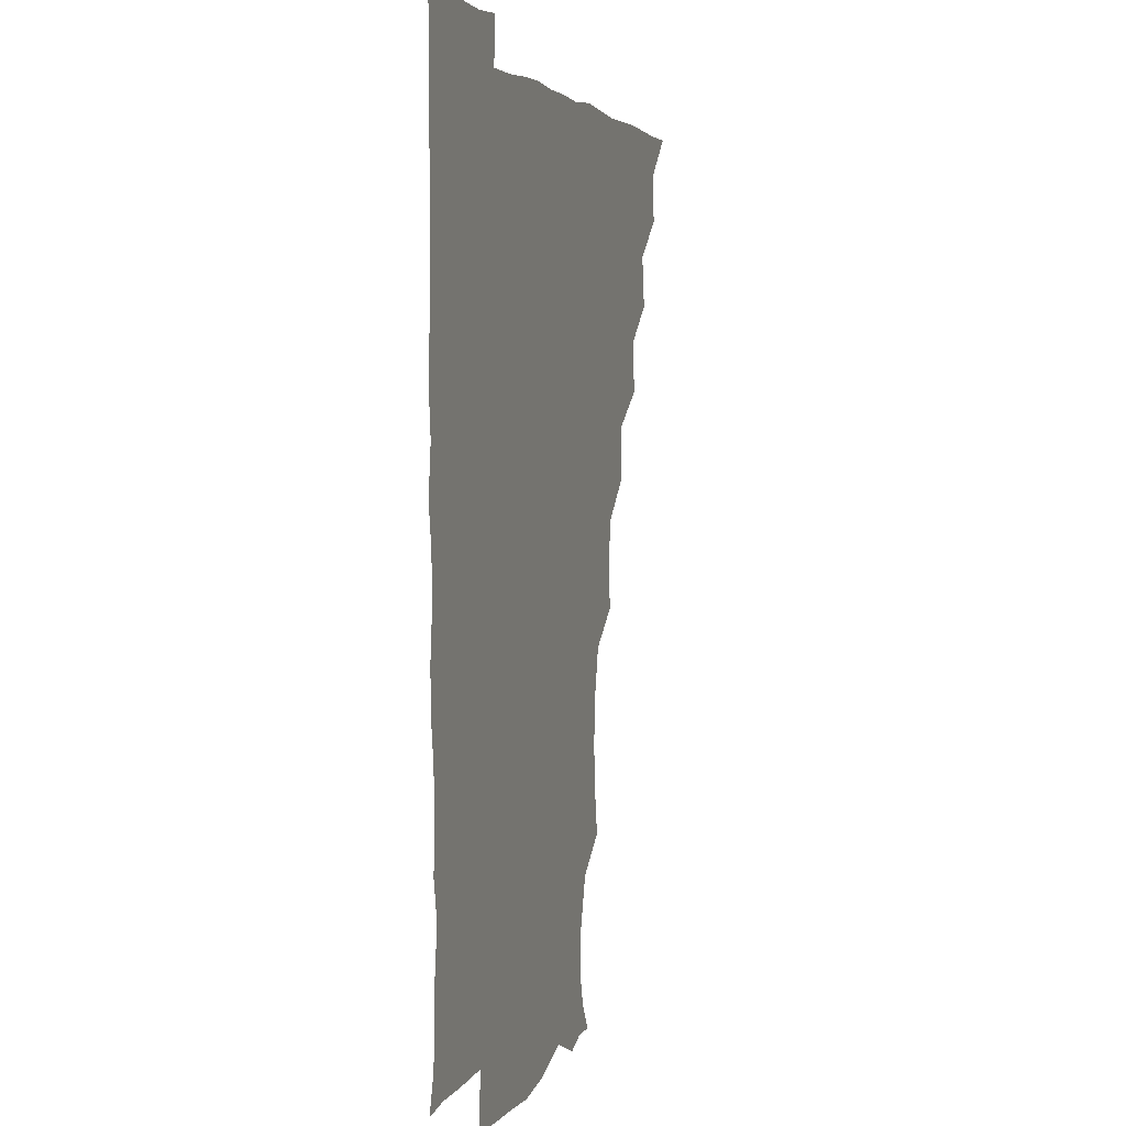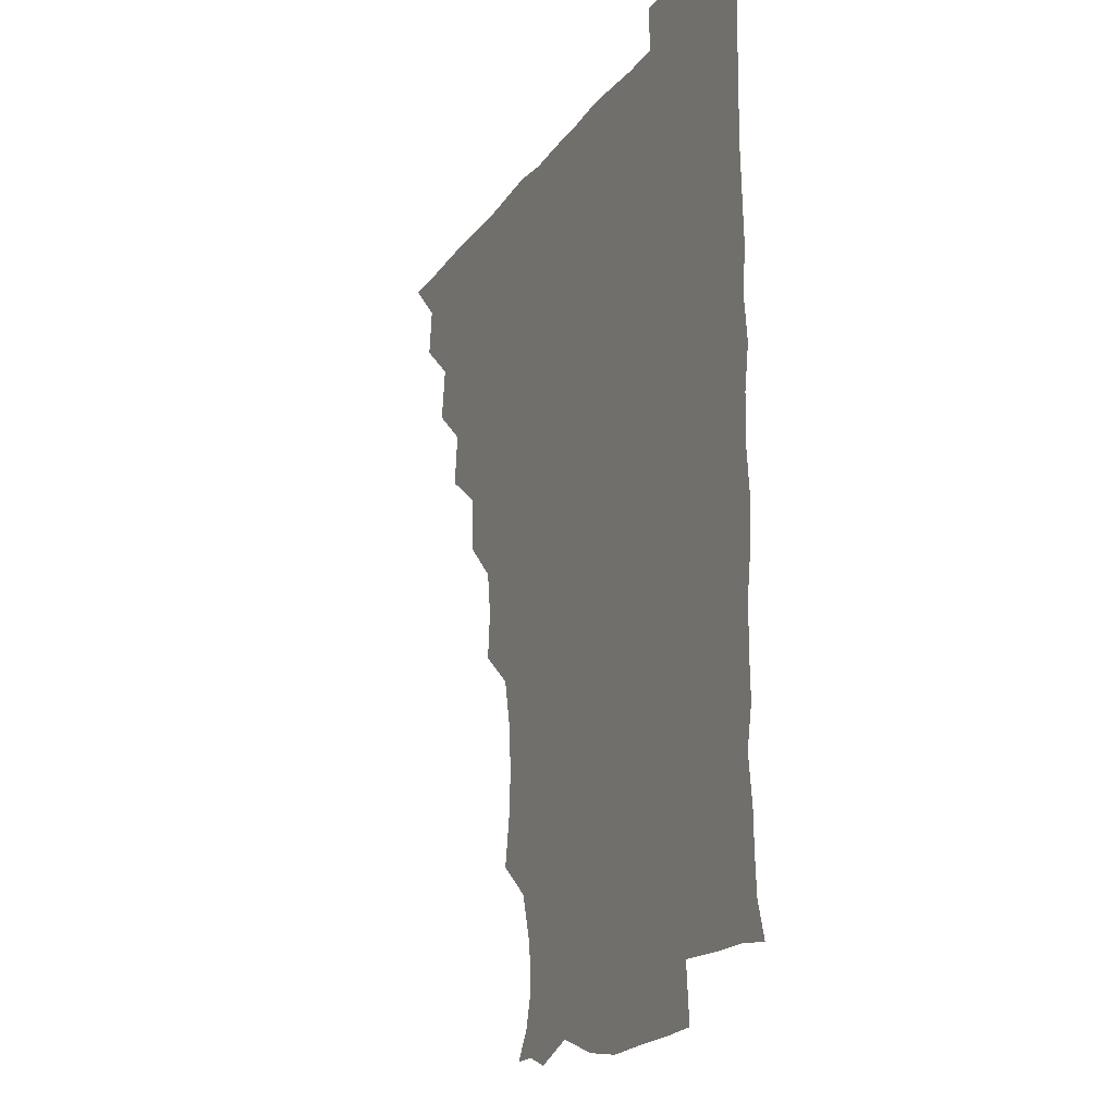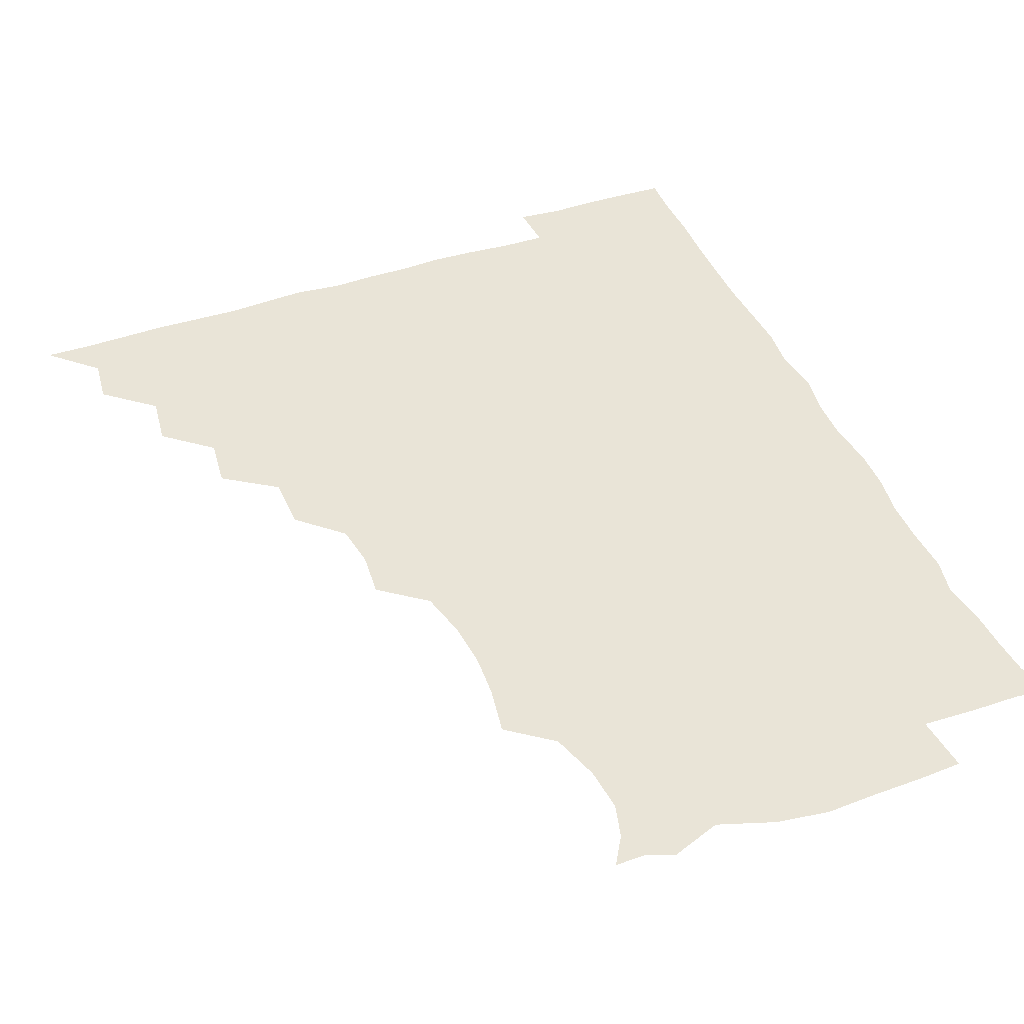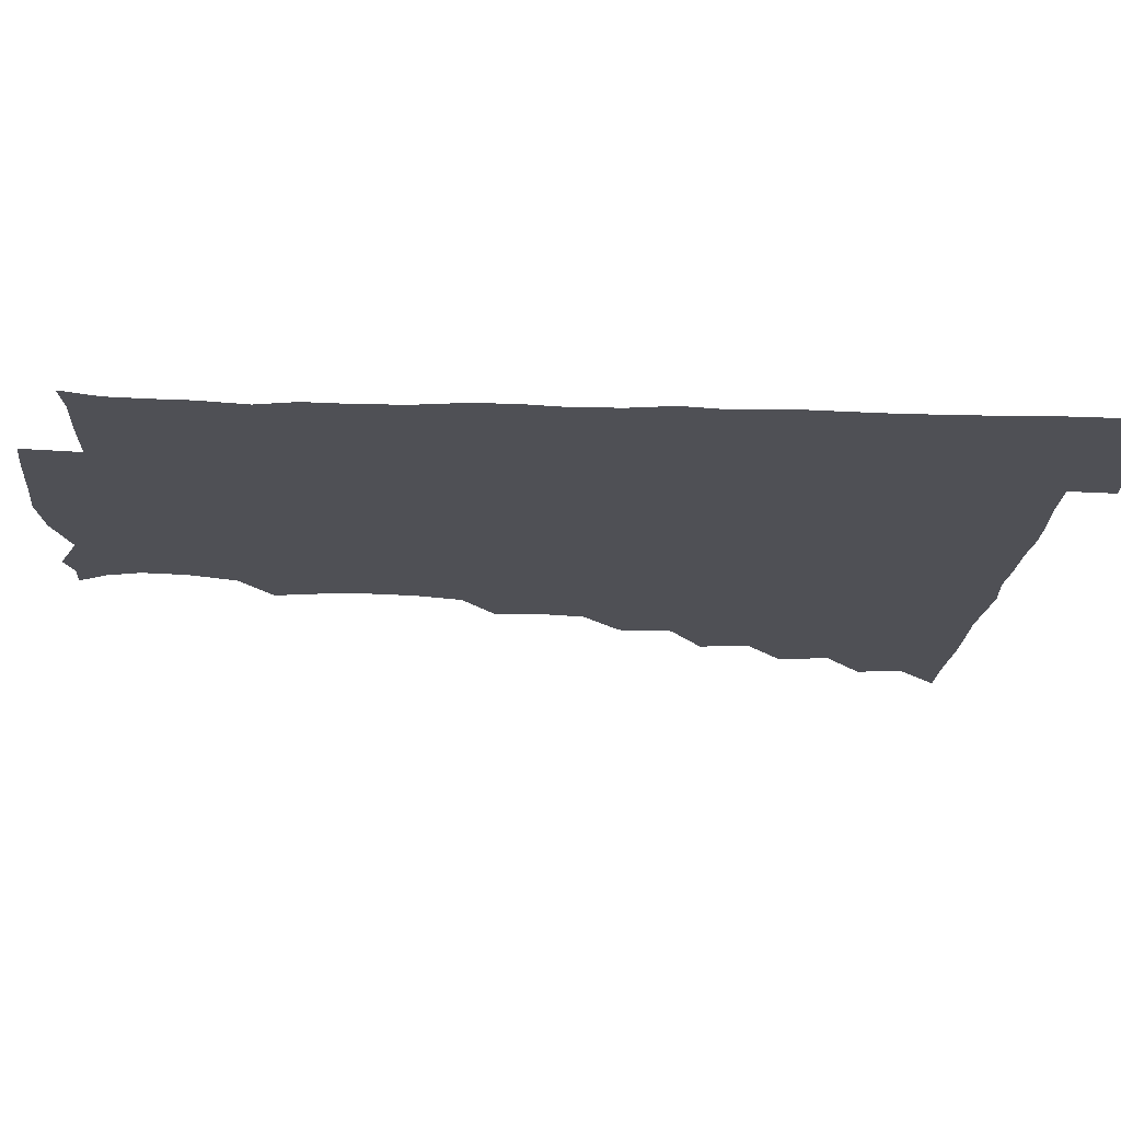
<metadata>
{"format":"obj","ext":"obj","renderer":"f3d","projection":"perspective","resolution":1024,"background":"white","views":[{"elev":3.4,"azim":106.2,"up":"+Y"},{"elev":-18.3,"azim":65.7,"up":"+Y"},{"elev":42.9,"azim":-21.9,"up":"+Z"},{"elev":-19.3,"azim":86.6,"up":"+Z"}]}
</metadata>
<code>
v 450.9 495.8 0
v 464.6 464.3 0
v 466.6 480.6 0
v 466.5 495.6 0
v 479.2 431.8 0
v 481.7 449.8 0
v 481.7 465.7 0
v 481.8 480.7 0
v 481.3 496.1 0
v 493.3 400.3 0
v 495.5 417.9 0
v 496.8 435.5 0
v 497.3 451 0
v 497.2 466 0
v 496.5 481 0
v 496 496.6 0
v 511.7 368.5 0
v 511.5 387.7 0
v 512.1 405.8 0
v 512.8 422.4 0
v 513 437.4 0
v 512.2 451.4 0
v 511.8 466 0
v 511.5 480.7 0
v 511 496.3 0
v 527.1 323.2 0
v 528.6 339.4 0
v 526.5 354.6 0
v 528.1 376.2 0
v 527.5 391.5 0
v 526.9 406.5 0
v 526.4 421 0
v 526.8 436.3 0
v 526.8 451.1 0
v 526.7 465.8 0
v 526.4 480.8 0
v 526.2 495.9 0
v 544.1 245.3 0
v 547.1 262.3 0
v 548 277.5 0
v 546.8 293.9 0
v 543 310.8 0
v 542.8 328.7 0
v 543 345.5 0
v 542.7 361.6 0
v 541.9 376.2 0
v 542.4 392.7 0
v 542.3 407.3 0
v 542.4 422.1 0
v 542 436.4 0
v 542.6 451 0
v 541.6 465.9 0
v 541.2 480.8 0
v 541 496.9 0
v 556.3 179.1 0
v 562.5 189.1 0
v 565.8 201.1 0
v 564.5 216.5 0
v 559.4 233.4 0
v 559.8 253.4 0
v 560.3 268.9 0
v 560.3 284.5 0
v 558.7 299.5 0
v 557.1 314.7 0
v 557.4 331.4 0
v 557.2 346.5 0
v 557.5 363.1 0
v 556.8 377 0
v 556.6 391.8 0
v 557.1 407.6 0
v 557 422.1 0
v 557.2 436.8 0
v 556.8 451.2 0
v 556.3 466.1 0
v 556 481 0
v 555.3 497.8 0
v 566.2 179.3 0
v 574.2 192.7 0
v 576.5 209.5 0
v 575.3 225.4 0
v 574 241.5 0
v 573.2 255.7 0
v 573.7 271.4 0
v 573.6 288.1 0
v 573.2 303.2 0
v 572.1 316.4 0
v 571.7 331.9 0
v 572.3 348.4 0
v 571.8 362.6 0
v 572 378.4 0
v 572 393.1 0
v 571.9 407.6 0
v 572 422.5 0
v 571.8 436.6 0
v 571.7 451 0
v 571.3 465.9 0
v 570.9 481.1 0
v 570.8 496.2 0
v 575.8 175.8 0
v 586.2 195.5 0
v 588.8 212.4 0
v 588.5 229.4 0
v 587.8 243.7 0
v 587.6 259.2 0
v 589 273.7 0
v 587.6 288 0
v 586.8 302.9 0
v 587.1 319 0
v 587.1 333.6 0
v 586.8 348 0
v 586.6 362.5 0
v 586.3 376.5 0
v 586.4 392.1 0
v 586.5 407.3 0
v 586.4 421.6 0
v 586.6 436.5 0
v 586.5 451 0
v 586.4 465.7 0
v 586.2 480.4 0
v 585.6 496.9 0
v 592.5 182.1 0
v 601.6 198.6 0
v 603.3 214.4 0
v 602.6 228.1 0
v 601.9 243 0
v 601.5 256.3 0
v 602.2 275.2 0
v 601.9 289.5 0
v 602.1 303.3 0
v 601.6 317.9 0
v 601.3 332.9 0
v 601.4 348 0
v 601.4 362.9 0
v 601.7 378.4 0
v 601.3 392.2 0
v 601.5 407.8 0
v 601.4 421.7 0
v 601.3 436.3 0
v 601.6 451 0
v 601.4 465.7 0
v 600.9 481.1 0
v 600.5 496.8 0
v 611.2 175.7 0
v 615.9 197.6 0
v 617 214.1 0
v 616.8 230.3 0
v 616.6 242.1 0
v 616.4 257.9 0
v 616 275.1 0
v 616.1 288.2 0
v 616.3 304.6 0
v 616.5 319.1 0
v 616 333.2 0
v 616.4 347.8 0
v 616.2 363.4 0
v 616.2 378.4 0
v 616.2 392.3 0
v 616.2 407.1 0
v 616.5 422.3 0
v 616.5 436.6 0
v 616.5 451 0
v 616.5 465.4 0
v 616.1 480.1 0
v 614.9 497.7 0
v 628.7 173.2 0
v 630.2 197.6 0
v 630.6 216.6 0
v 631.1 229.8 0
v 631.2 245.1 0
v 632.1 257.8 0
v 630.5 274 0
v 630.8 288.2 0
v 630.6 303.6 0
v 630.9 319.2 0
v 630.8 331.4 0
v 630.8 349.1 0
v 630.8 363.5 0
v 630.9 377.6 0
v 630.9 392.8 0
v 631 407.4 0
v 631.1 422.1 0
v 631.3 436.8 0
v 631.5 451.1 0
v 631.3 465.6 0
v 630.7 481.4 0
v 629.3 497.3 0
v 646.1 174.1 0
v 645.5 198.4 0
v 645.3 213.6 0
v 645.4 230 0
v 645.2 243.6 0
v 645.6 261.5 0
v 645.8 274.8 0
v 645.6 288.9 0
v 645.3 303.5 0
v 645 319.5 0
v 645.5 333.2 0
v 645.5 348.9 0
v 645.4 363.3 0
v 645.5 377.8 0
v 645.4 393.3 0
v 645.7 407.7 0
v 645.7 422.7 0
v 645.9 436.9 0
v 646.3 451.3 0
v 646.1 466.1 0
v 646.2 480.8 0
v 645.1 496.1 0
v 663.1 174.6 0
v 660.5 196.5 0
v 659.6 213.8 0
v 659.6 229.7 0
v 660 244.5 0
v 660.1 259 0
v 659.7 274.9 0
v 660 289 0
v 659.9 303.7 0
v 659.6 318.8 0
v 660.7 331.6 0
v 659.6 349 0
v 659.9 363.3 0
v 660.1 377.8 0
v 660.6 392.1 0
v 660.2 407.8 0
v 660.5 422.1 0
v 660.8 436.3 0
v 661 452 0
v 661.1 466.2 0
v 661.5 480.6 0
v 661 496 0
v 660.1 512.3 0
v 677.8 175.5 0
v 676.1 194.9 0
v 674.8 211.8 0
v 674 228.3 0
v 673.9 243.7 0
v 673.7 259.8 0
v 673.8 274.7 0
v 673.9 289.7 0
v 674.2 303.9 0
v 674.4 318 0
v 674.6 333.2 0
v 674.2 348.3 0
v 674.7 362.6 0
v 675.1 376.9 0
v 674.7 392.9 0
v 675 407.3 0
v 674.8 422.7 0
v 675.4 436.8 0
v 675.4 452.1 0
v 675.8 466.3 0
v 676.1 480.8 0
v 676.4 495.2 0
v 675.5 511.1 0
v 695.5 194.2 0
v 690.1 211.5 0
v 688.1 228 0
v 688 242.9 0
v 688.1 257.5 0
v 688 273.2 0
v 687.9 288.3 0
v 688.3 303 0
v 688.7 317.5 0
v 688.8 332.4 0
v 689 347 0
v 689.1 362 0
v 689 377.5 0
v 688.5 393.1 0
v 689.2 407.3 0
v 689.6 421.9 0
v 689.9 436.5 0
v 689.6 452.3 0
v 690.4 466.4 0
v 690.7 480.9 0
v 691 495.2 0
v 690.4 511.5 0
v 710.6 194.2 0
v 704.8 210 0
v 702.8 225.1 0
v 702 240.1 0
v 702.1 254.3 0
v 701.7 270.8 0
v 702.4 284.9 0
v 701.9 301 0
v 703.3 315.3 0
v 703.2 330.3 0
v 702.2 346.3 0
v 703.5 360.3 0
v 703.7 375.7 0
v 704.2 390 0
v 703.5 406.3 0
v 703.5 421.2 0
v 703.8 436.2 0
v 704.7 451 0
v 704.5 466.6 0
v 705.5 480.8 0
v 705.3 495.2 0
v 705.5 511.3 0
v 722.9 192.7 0
v 719.1 205.1 0
v 718.3 217.5 0
v 717.9 231 0
v 715.7 247 0
v 718.5 260.6 0
v 717.9 276.2 0
v 718.2 291.9 0
v 720.4 306.5 0
v 720.9 321.4 0
v 719.1 338 0
v 719.6 353.7 0
v 721.9 368.2 0
v 719.9 384.6 0
v 721.5 399.4 0
v 720.7 415.2 0
v 720 431.7 0
v 720 448.1 0
v 720.2 464.5 0
v 720.8 480.1 0
v 720.5 495.7 0
v 721 510.8 0
f 3 4 1
f 6 7 2
f 2 7 3
f 7 8 3
f 3 8 4
f 8 9 4
f 11 12 5
f 5 12 6
f 12 13 6
f 6 13 7
f 13 14 7
f 7 14 8
f 14 15 8
f 8 15 9
f 15 16 9
f 18 19 10
f 10 19 11
f 19 20 11
f 11 20 12
f 20 21 12
f 12 21 13
f 21 22 13
f 13 22 14
f 22 23 14
f 14 23 15
f 23 24 15
f 15 24 16
f 24 25 16
f 28 29 17
f 17 29 18
f 29 30 18
f 18 30 19
f 30 31 19
f 19 31 20
f 31 32 20
f 20 32 21
f 32 33 21
f 21 33 22
f 33 34 22
f 22 34 23
f 34 35 23
f 23 35 24
f 35 36 24
f 24 36 25
f 36 37 25
f 42 43 26
f 26 43 27
f 43 44 27
f 27 44 28
f 44 45 28
f 28 45 29
f 45 46 29
f 29 46 30
f 46 47 30
f 30 47 31
f 47 48 31
f 31 48 32
f 48 49 32
f 32 49 33
f 49 50 33
f 33 50 34
f 50 51 34
f 34 51 35
f 51 52 35
f 35 52 36
f 52 53 36
f 36 53 37
f 53 54 37
f 59 60 38
f 38 60 39
f 60 61 39
f 39 61 40
f 61 62 40
f 40 62 41
f 62 63 41
f 41 63 42
f 63 64 42
f 42 64 43
f 64 65 43
f 43 65 44
f 65 66 44
f 44 66 45
f 66 67 45
f 45 67 46
f 67 68 46
f 46 68 47
f 68 69 47
f 47 69 48
f 69 70 48
f 48 70 49
f 70 71 49
f 49 71 50
f 71 72 50
f 50 72 51
f 72 73 51
f 51 73 52
f 73 74 52
f 52 74 53
f 74 75 53
f 53 75 54
f 75 76 54
f 55 77 56
f 77 78 56
f 56 78 57
f 78 79 57
f 57 79 58
f 79 80 58
f 58 80 59
f 80 81 59
f 59 81 60
f 81 82 60
f 60 82 61
f 82 83 61
f 61 83 62
f 83 84 62
f 62 84 63
f 84 85 63
f 63 85 64
f 85 86 64
f 64 86 65
f 86 87 65
f 65 87 66
f 87 88 66
f 66 88 67
f 88 89 67
f 67 89 68
f 89 90 68
f 68 90 69
f 90 91 69
f 69 91 70
f 91 92 70
f 70 92 71
f 92 93 71
f 71 93 72
f 93 94 72
f 72 94 73
f 94 95 73
f 73 95 74
f 95 96 74
f 74 96 75
f 96 97 75
f 75 97 76
f 97 98 76
f 77 99 78
f 99 100 78
f 78 100 79
f 100 101 79
f 79 101 80
f 101 102 80
f 80 102 81
f 102 103 81
f 81 103 82
f 103 104 82
f 82 104 83
f 104 105 83
f 83 105 84
f 105 106 84
f 84 106 85
f 106 107 85
f 85 107 86
f 107 108 86
f 86 108 87
f 108 109 87
f 87 109 88
f 109 110 88
f 88 110 89
f 110 111 89
f 89 111 90
f 111 112 90
f 90 112 91
f 112 113 91
f 91 113 92
f 113 114 92
f 92 114 93
f 114 115 93
f 93 115 94
f 115 116 94
f 94 116 95
f 116 117 95
f 95 117 96
f 117 118 96
f 96 118 97
f 118 119 97
f 97 119 98
f 119 120 98
f 99 121 100
f 121 122 100
f 100 122 101
f 122 123 101
f 101 123 102
f 123 124 102
f 102 124 103
f 124 125 103
f 103 125 104
f 125 126 104
f 104 126 105
f 126 127 105
f 105 127 106
f 127 128 106
f 106 128 107
f 128 129 107
f 107 129 108
f 129 130 108
f 108 130 109
f 130 131 109
f 109 131 110
f 131 132 110
f 110 132 111
f 132 133 111
f 111 133 112
f 133 134 112
f 112 134 113
f 134 135 113
f 113 135 114
f 135 136 114
f 114 136 115
f 136 137 115
f 115 137 116
f 137 138 116
f 116 138 117
f 138 139 117
f 117 139 118
f 139 140 118
f 118 140 119
f 140 141 119
f 119 141 120
f 141 142 120
f 121 143 122
f 143 144 122
f 122 144 123
f 144 145 123
f 123 145 124
f 145 146 124
f 124 146 125
f 146 147 125
f 125 147 126
f 147 148 126
f 126 148 127
f 148 149 127
f 127 149 128
f 149 150 128
f 128 150 129
f 150 151 129
f 129 151 130
f 151 152 130
f 130 152 131
f 152 153 131
f 131 153 132
f 153 154 132
f 132 154 133
f 154 155 133
f 133 155 134
f 155 156 134
f 134 156 135
f 156 157 135
f 135 157 136
f 157 158 136
f 136 158 137
f 158 159 137
f 137 159 138
f 159 160 138
f 138 160 139
f 160 161 139
f 139 161 140
f 161 162 140
f 140 162 141
f 162 163 141
f 141 163 142
f 163 164 142
f 143 165 144
f 165 166 144
f 144 166 145
f 166 167 145
f 145 167 146
f 167 168 146
f 146 168 147
f 168 169 147
f 147 169 148
f 169 170 148
f 148 170 149
f 170 171 149
f 149 171 150
f 171 172 150
f 150 172 151
f 172 173 151
f 151 173 152
f 173 174 152
f 152 174 153
f 174 175 153
f 153 175 154
f 175 176 154
f 154 176 155
f 176 177 155
f 155 177 156
f 177 178 156
f 156 178 157
f 178 179 157
f 157 179 158
f 179 180 158
f 158 180 159
f 180 181 159
f 159 181 160
f 181 182 160
f 160 182 161
f 182 183 161
f 161 183 162
f 183 184 162
f 162 184 163
f 184 185 163
f 163 185 164
f 185 186 164
f 165 187 166
f 187 188 166
f 166 188 167
f 188 189 167
f 167 189 168
f 189 190 168
f 168 190 169
f 190 191 169
f 169 191 170
f 191 192 170
f 170 192 171
f 192 193 171
f 171 193 172
f 193 194 172
f 172 194 173
f 194 195 173
f 173 195 174
f 195 196 174
f 174 196 175
f 196 197 175
f 175 197 176
f 197 198 176
f 176 198 177
f 198 199 177
f 177 199 178
f 199 200 178
f 178 200 179
f 200 201 179
f 179 201 180
f 201 202 180
f 180 202 181
f 202 203 181
f 181 203 182
f 203 204 182
f 182 204 183
f 204 205 183
f 183 205 184
f 205 206 184
f 184 206 185
f 206 207 185
f 185 207 186
f 207 208 186
f 187 209 188
f 209 210 188
f 188 210 189
f 210 211 189
f 189 211 190
f 211 212 190
f 190 212 191
f 212 213 191
f 191 213 192
f 213 214 192
f 192 214 193
f 214 215 193
f 193 215 194
f 215 216 194
f 194 216 195
f 216 217 195
f 195 217 196
f 217 218 196
f 196 218 197
f 218 219 197
f 197 219 198
f 219 220 198
f 198 220 199
f 220 221 199
f 199 221 200
f 221 222 200
f 200 222 201
f 222 223 201
f 201 223 202
f 223 224 202
f 202 224 203
f 224 225 203
f 203 225 204
f 225 226 204
f 204 226 205
f 226 227 205
f 205 227 206
f 227 228 206
f 206 228 207
f 228 229 207
f 207 229 208
f 229 230 208
f 209 232 210
f 232 233 210
f 210 233 211
f 233 234 211
f 211 234 212
f 234 235 212
f 212 235 213
f 235 236 213
f 213 236 214
f 236 237 214
f 214 237 215
f 237 238 215
f 215 238 216
f 238 239 216
f 216 239 217
f 239 240 217
f 217 240 218
f 240 241 218
f 218 241 219
f 241 242 219
f 219 242 220
f 242 243 220
f 220 243 221
f 243 244 221
f 221 244 222
f 244 245 222
f 222 245 223
f 245 246 223
f 223 246 224
f 246 247 224
f 224 247 225
f 247 248 225
f 225 248 226
f 248 249 226
f 226 249 227
f 249 250 227
f 227 250 228
f 250 251 228
f 228 251 229
f 251 252 229
f 229 252 230
f 252 253 230
f 230 253 231
f 253 254 231
f 233 255 234
f 255 256 234
f 234 256 235
f 256 257 235
f 235 257 236
f 257 258 236
f 236 258 237
f 258 259 237
f 237 259 238
f 259 260 238
f 238 260 239
f 260 261 239
f 239 261 240
f 261 262 240
f 240 262 241
f 262 263 241
f 241 263 242
f 263 264 242
f 242 264 243
f 264 265 243
f 243 265 244
f 265 266 244
f 244 266 245
f 266 267 245
f 245 267 246
f 267 268 246
f 246 268 247
f 268 269 247
f 247 269 248
f 269 270 248
f 248 270 249
f 270 271 249
f 249 271 250
f 271 272 250
f 250 272 251
f 272 273 251
f 251 273 252
f 273 274 252
f 252 274 253
f 274 275 253
f 253 275 254
f 275 276 254
f 255 277 256
f 277 278 256
f 256 278 257
f 278 279 257
f 257 279 258
f 279 280 258
f 258 280 259
f 280 281 259
f 259 281 260
f 281 282 260
f 260 282 261
f 282 283 261
f 261 283 262
f 283 284 262
f 262 284 263
f 284 285 263
f 263 285 264
f 285 286 264
f 264 286 265
f 286 287 265
f 265 287 266
f 287 288 266
f 266 288 267
f 288 289 267
f 267 289 268
f 289 290 268
f 268 290 269
f 290 291 269
f 269 291 270
f 291 292 270
f 270 292 271
f 292 293 271
f 271 293 272
f 293 294 272
f 272 294 273
f 294 295 273
f 273 295 274
f 295 296 274
f 274 296 275
f 296 297 275
f 275 297 276
f 297 298 276
f 277 299 278
f 299 300 278
f 278 300 279
f 300 301 279
f 279 301 280
f 301 302 280
f 280 302 281
f 302 303 281
f 281 303 282
f 303 304 282
f 282 304 283
f 304 305 283
f 283 305 284
f 305 306 284
f 284 306 285
f 306 307 285
f 285 307 286
f 307 308 286
f 286 308 287
f 308 309 287
f 287 309 288
f 309 310 288
f 288 310 289
f 310 311 289
f 289 311 290
f 311 312 290
f 290 312 291
f 312 313 291
f 291 313 292
f 313 314 292
f 292 314 293
f 314 315 293
f 293 315 294
f 315 316 294
f 294 316 295
f 316 317 295
f 295 317 296
f 317 318 296
f 296 318 297
f 318 319 297
f 297 319 298
f 319 320 298

</code>
